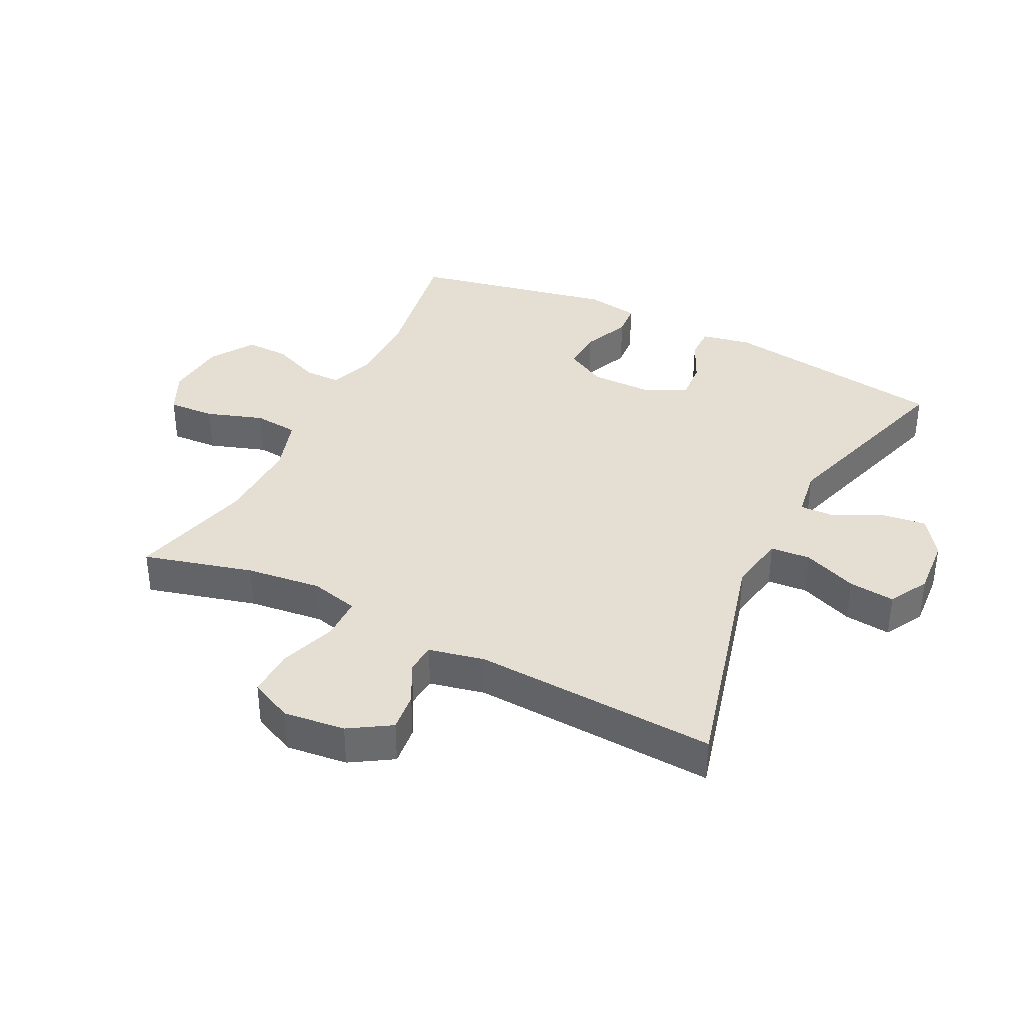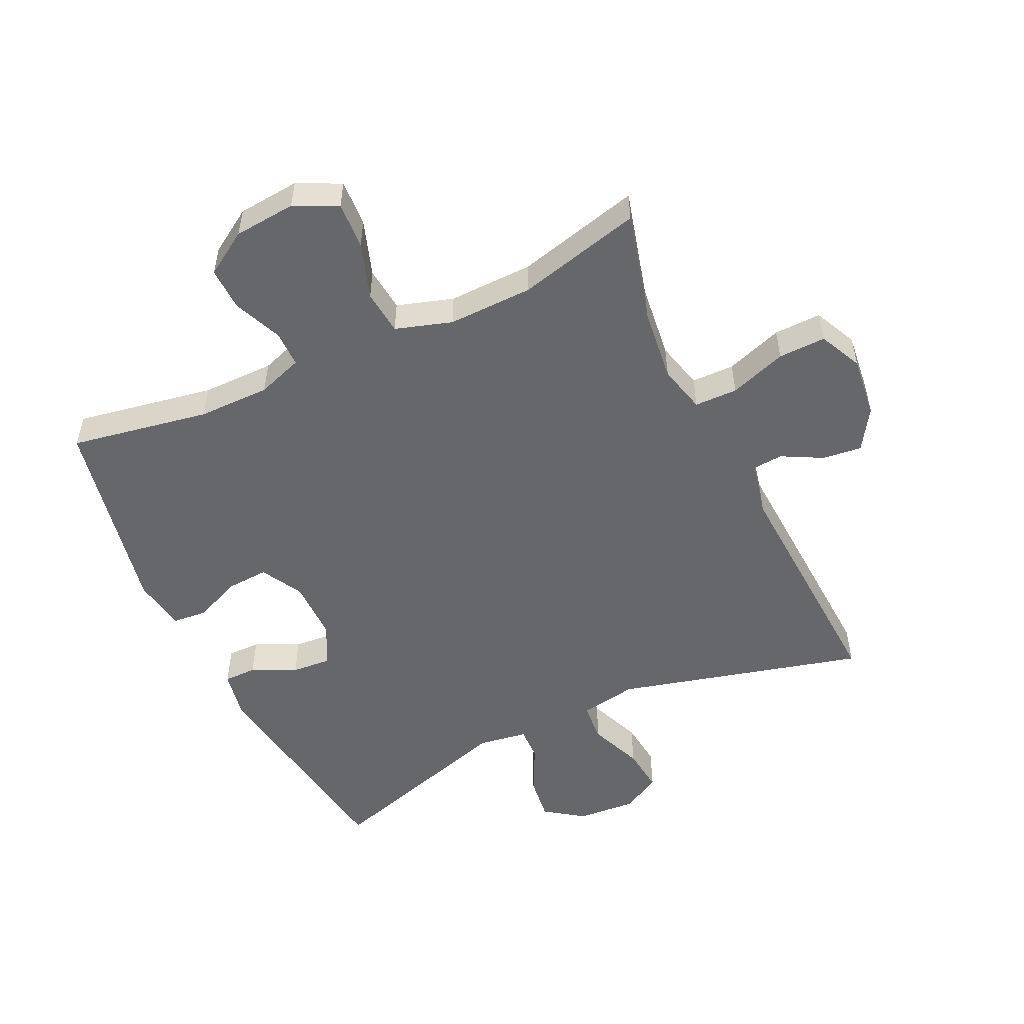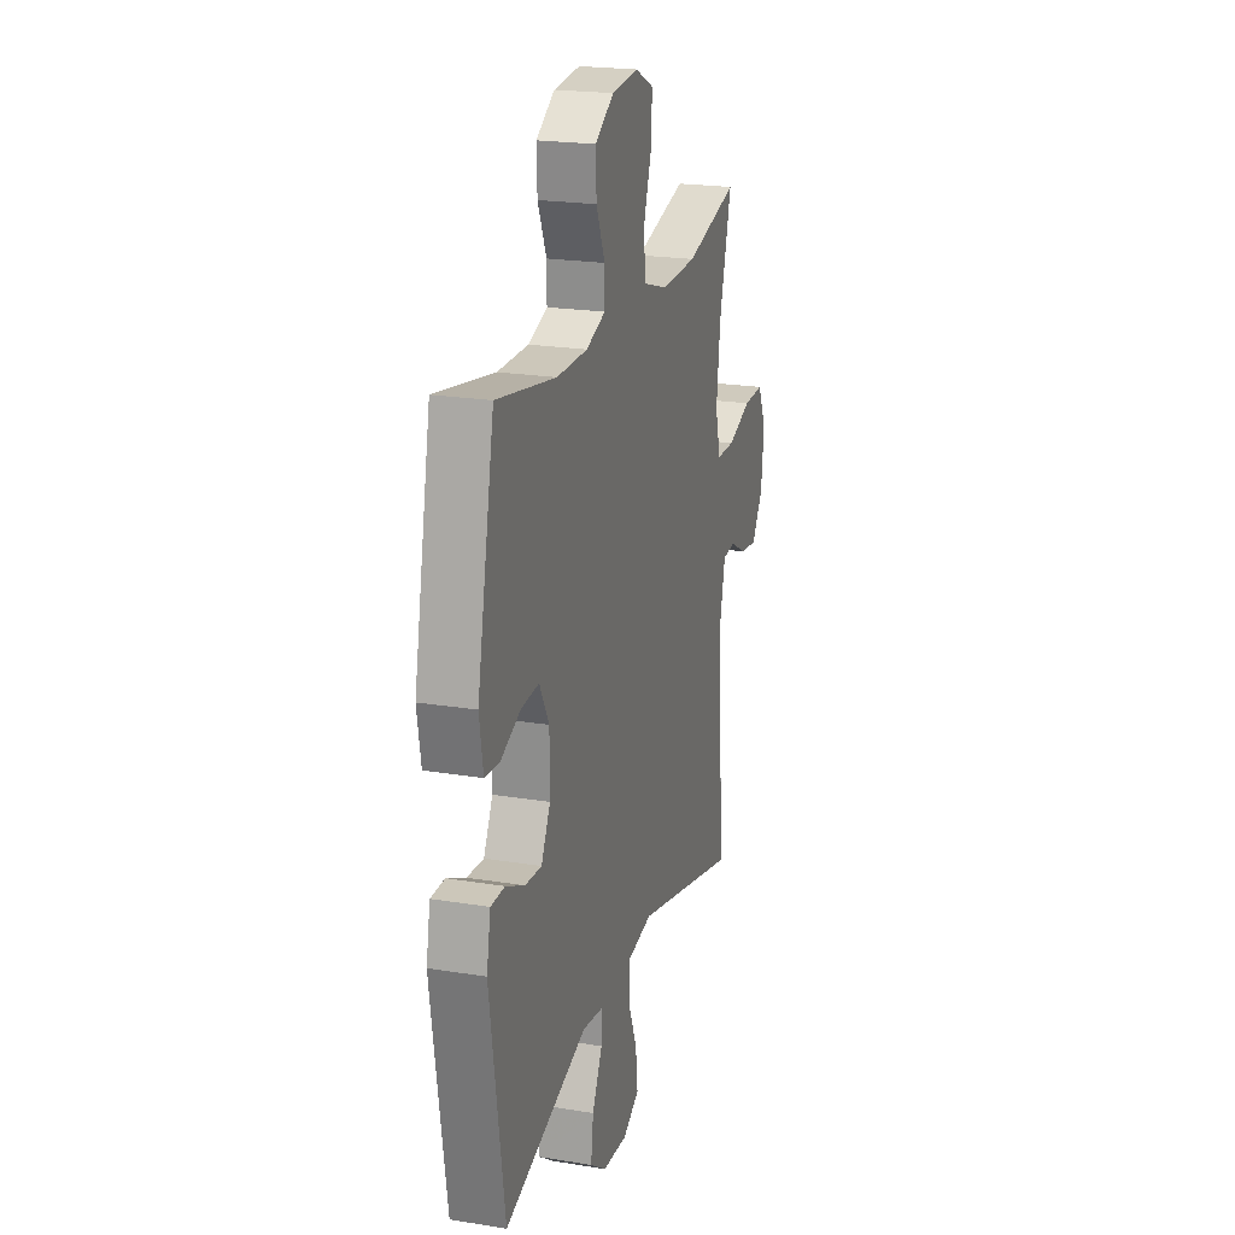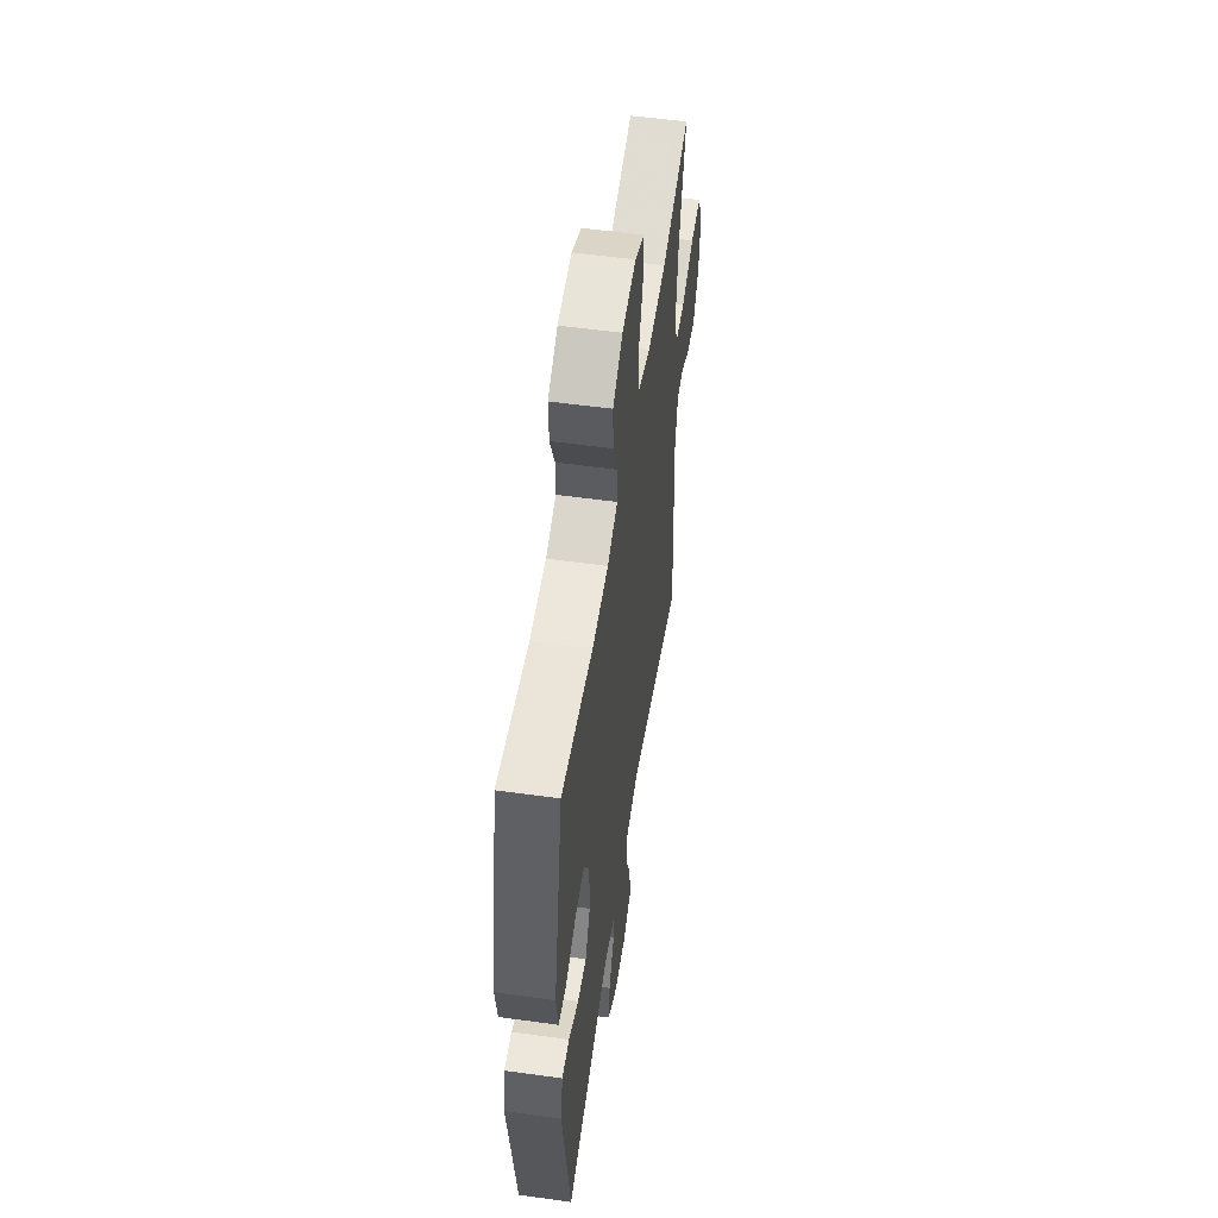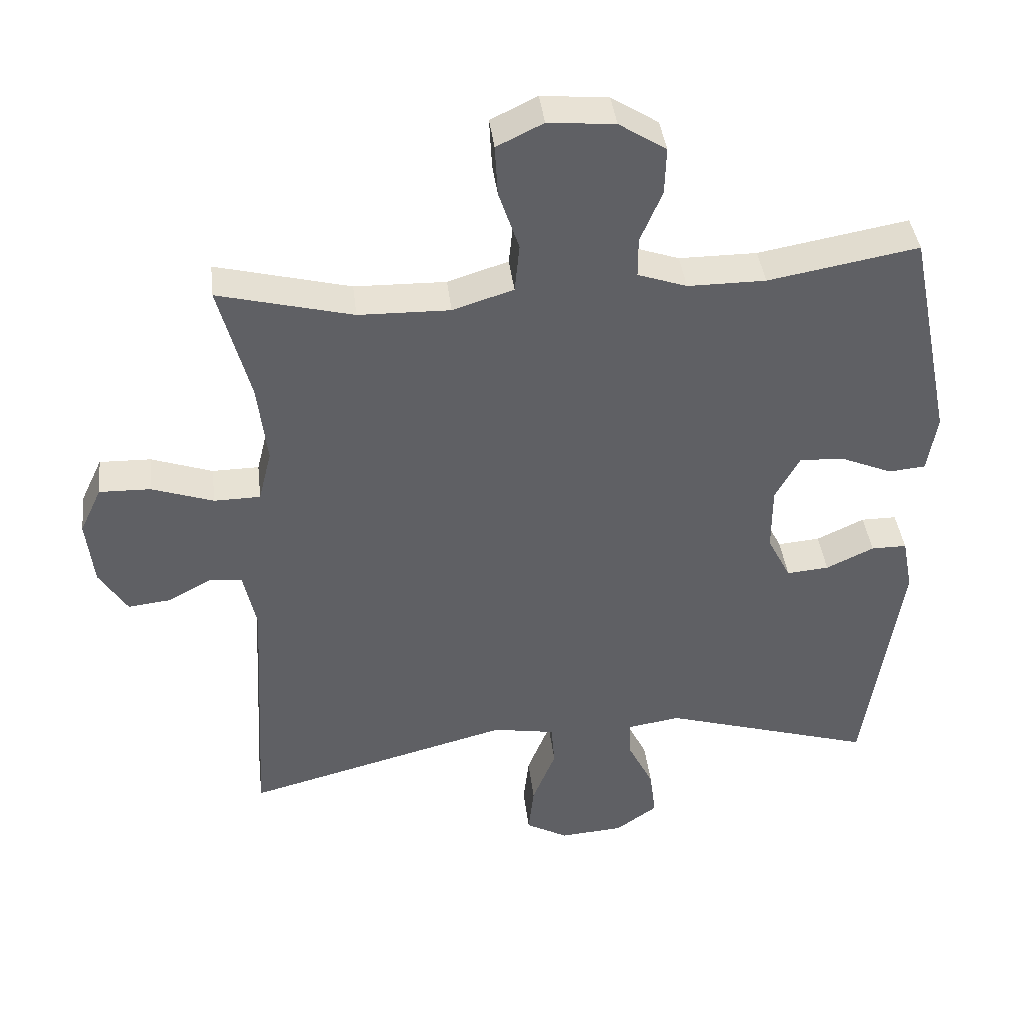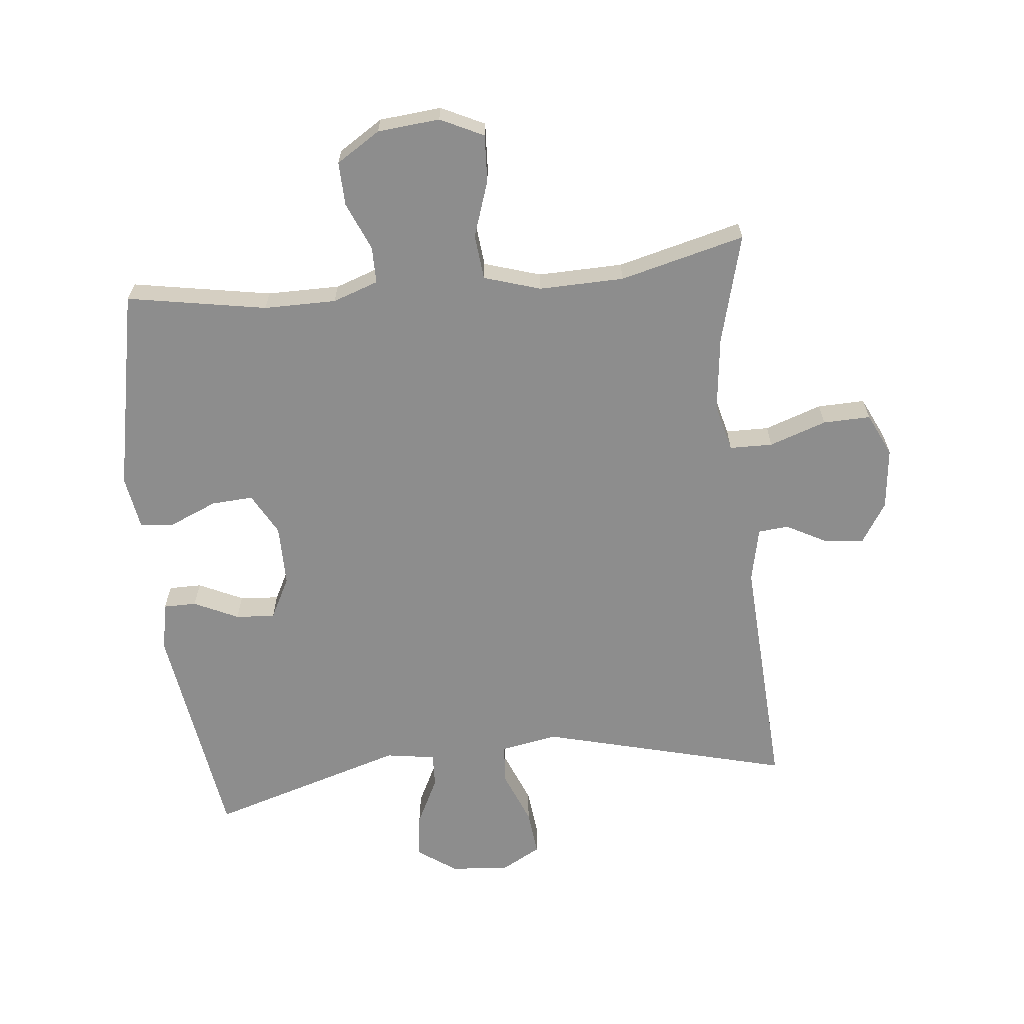
<metadata>
{"format":"obj","ext":"obj","renderer":"f3d","projection":"perspective","resolution":1024,"background":"white","views":[{"elev":37.1,"azim":116.6,"up":"+Y"},{"elev":-52.2,"azim":25.3,"up":"+Y"},{"elev":21.5,"azim":-73.8,"up":"+Z"},{"elev":54.1,"azim":-81.6,"up":"+Z"},{"elev":40.3,"azim":173.3,"up":"+Z"},{"elev":-64.6,"azim":6.0,"up":"+Y"}]}
</metadata>
<code>
v 0.5 0.07 0.5
v 0.454 0.07 0.327
v 0.44 0.07 0.209
v 0.459 0.07 0.133
v 0.527 0.07 0.132
v 0.617 0.07 0.163
v 0.692 0.07 0.165
v 0.724 0.07 0.097
v 0.713 0.07 0
v 0.672 0.07 -0.065
v 0.61 0.07 -0.058
v 0.546 0.07 -0.024
v 0.498 0.07 -0.028
v 0.479 0.07 -0.115
v 0.5 0.07 -0.5
v 0.109 0.07 -0.398
v 0.018 0.07 -0.414
v 0.013 0.07 -0.477
v 0.047 0.07 -0.562
v 0.055 0.07 -0.635
v -0.007 0.07 -0.669
v -0.1 0.07 -0.662
v -0.161 0.07 -0.619
v -0.152 0.07 -0.548
v -0.114 0.07 -0.472
v -0.112 0.07 -0.418
v -0.19 0.07 -0.406
v -0.5 0.07 -0.5
v -0.553 0.07 -0.143
v -0.538 0.07 -0.065
v -0.486 0.07 -0.065
v -0.416 0.07 -0.098
v -0.354 0.07 -0.103
v -0.32 0.07 -0.037
v -0.32 0.07 0.06
v -0.356 0.07 0.126
v -0.422 0.07 0.122
v -0.497 0.07 0.09
v -0.551 0.07 0.095
v -0.565 0.07 0.18
v -0.5 0.07 0.5
v -0.28 0.07 0.461
v -0.166 0.07 0.461
v -0.094 0.07 0.486
v -0.094 0.07 0.544
v -0.126 0.07 0.62
v -0.128 0.07 0.689
v -0.059 0.07 0.733
v 0.039 0.07 0.742
v 0.107 0.07 0.709
v 0.103 0.07 0.635
v 0.073 0.07 0.546
v 0.08 0.07 0.475
v 0.169 0.07 0.447
v 0.303 0.07 0.45
v 0.5 0 0.5
v 0.454 0 0.327
v 0.44 0 0.209
v 0.459 0 0.133
v 0.527 0 0.132
v 0.617 0 0.163
v 0.692 0 0.165
v 0.724 0 0.097
v 0.713 0 0
v 0.672 0 -0.065
v 0.61 0 -0.058
v 0.546 0 -0.024
v 0.498 0 -0.028
v 0.479 0 -0.115
v 0.5 0 -0.5
v 0.109 0 -0.398
v 0.018 0 -0.414
v 0.013 0 -0.477
v 0.047 0 -0.562
v 0.055 0 -0.635
v -0.007 0 -0.669
v -0.1 0 -0.662
v -0.161 0 -0.619
v -0.152 0 -0.548
v -0.114 0 -0.472
v -0.112 0 -0.418
v -0.19 0 -0.406
v -0.5 0 -0.5
v -0.553 0 -0.143
v -0.538 0 -0.065
v -0.486 0 -0.065
v -0.416 0 -0.098
v -0.354 0 -0.103
v -0.32 0 -0.037
v -0.32 0 0.06
v -0.356 0 0.126
v -0.422 0 0.122
v -0.497 0 0.09
v -0.551 0 0.095
v -0.565 0 0.18
v -0.5 0 0.5
v -0.28 0 0.461
v -0.166 0 0.461
v -0.094 0 0.486
v -0.094 0 0.544
v -0.126 0 0.62
v -0.128 0 0.689
v -0.059 0 0.733
v 0.039 0 0.742
v 0.107 0 0.709
v 0.103 0 0.635
v 0.073 0 0.546
v 0.08 0 0.475
v 0.169 0 0.447
v 0.303 0 0.45
f 50 51 52
f 49 50 52
f 48 49 52
f 47 48 52
f 46 47 52
f 45 46 52
f 44 45 52 53
f 43 44 53 54
f 40 41 42
f 39 40 42
f 38 39 42
f 37 38 42
f 42 43 54
f 37 42 54
f 36 37 54
f 30 31 32
f 29 30 32
f 28 29 32
f 27 28 32
f 26 27 32 33
f 23 24 25
f 22 23 25
f 21 22 25
f 20 21 25
f 19 20 25
f 18 19 25
f 17 18 25 26
f 26 33 34
f 17 26 34
f 16 17 34
f 10 11 12
f 9 10 12
f 8 9 12
f 7 8 12
f 6 7 12
f 5 6 12
f 4 5 12 13
f 3 4 13 14
f 55 1 2
f 55 2 3
f 54 55 3
f 36 54 3
f 35 36 3
f 16 34 35
f 15 16 35
f 14 15 35
f 3 14 35
f 107 106 105
f 107 105 104
f 107 104 103
f 107 103 102
f 107 102 101
f 107 101 100
f 108 107 100 99
f 109 108 99 98
f 97 96 95
f 97 95 94
f 97 94 93
f 97 93 92
f 109 98 97
f 109 97 92
f 109 92 91
f 87 86 85
f 87 85 84
f 87 84 83
f 87 83 82
f 88 87 82 81
f 80 79 78
f 80 78 77
f 80 77 76
f 80 76 75
f 80 75 74
f 80 74 73
f 81 80 73 72
f 89 88 81
f 89 81 72
f 89 72 71
f 67 66 65
f 67 65 64
f 67 64 63
f 67 63 62
f 67 62 61
f 67 61 60
f 68 67 60 59
f 69 68 59 58
f 57 56 110
f 58 57 110
f 58 110 109
f 58 109 91
f 58 91 90
f 90 89 71
f 90 71 70
f 90 70 69
f 90 69 58
f 1 56 57 2
f 2 57 58 3
f 3 58 59 4
f 4 59 60 5
f 5 60 61 6
f 6 61 62 7
f 7 62 63 8
f 8 63 64 9
f 9 64 65 10
f 10 65 66 11
f 11 66 67 12
f 12 67 68 13
f 13 68 69 14
f 14 69 70 15
f 15 70 71 16
f 16 71 72 17
f 17 72 73 18
f 18 73 74 19
f 19 74 75 20
f 20 75 76 21
f 21 76 77 22
f 22 77 78 23
f 23 78 79 24
f 24 79 80 25
f 25 80 81 26
f 26 81 82 27
f 27 82 83 28
f 28 83 84 29
f 29 84 85 30
f 30 85 86 31
f 31 86 87 32
f 32 87 88 33
f 33 88 89 34
f 34 89 90 35
f 35 90 91 36
f 36 91 92 37
f 37 92 93 38
f 38 93 94 39
f 39 94 95 40
f 40 95 96 41
f 41 96 97 42
f 42 97 98 43
f 43 98 99 44
f 44 99 100 45
f 45 100 101 46
f 46 101 102 47
f 47 102 103 48
f 48 103 104 49
f 49 104 105 50
f 50 105 106 51
f 51 106 107 52
f 52 107 108 53
f 53 108 109 54
f 54 109 110 55
f 55 110 56 1

</code>
